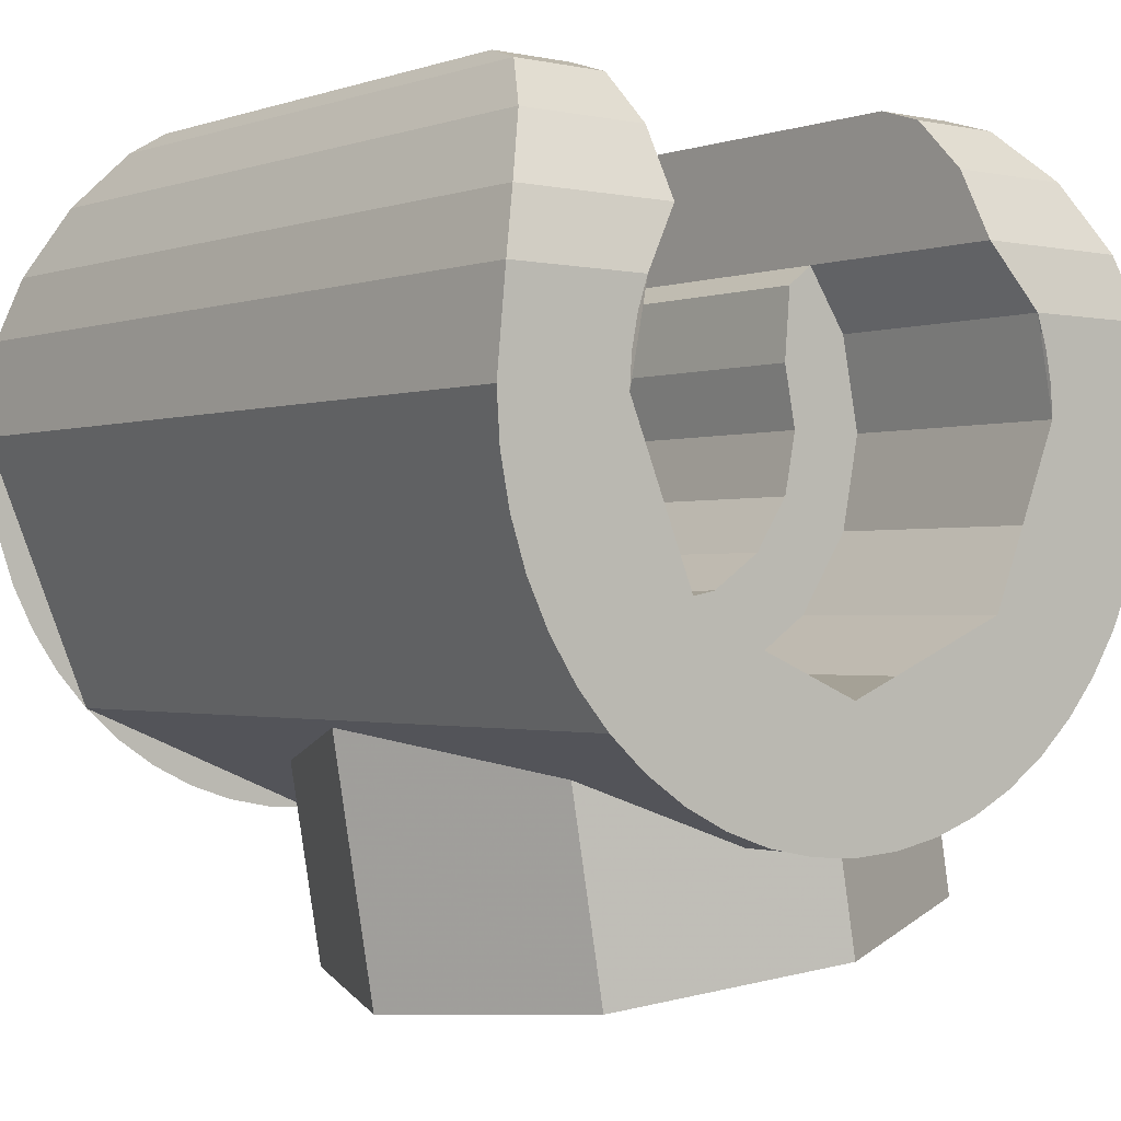
<metadata>
{"format":"obj","ext":"obj","renderer":"f3d","projection":"perspective","resolution":1024,"background":"white","views":[{"elev":-1.2,"azim":141.3,"up":"+Y"}]}
</metadata>
<code>
v 0.9253 1.145 -0.5
v 0.6 1.01 -0.5
v 0.6 1.01 0.5
v 0.9253 1.145 0.5
v 1.06 1.47 -0.5
v 0.9253 1.145 -0.5
v 0.9253 1.145 0.5
v 1.06 1.47 0.5
v 0.7148 1.193 -0.5
v 0.6 1.17 -0.5
v 0.6 1.17 0.5
v 0.7148 1.193 0.5
v 0.8121 1.258 -0.5
v 0.7148 1.193 -0.5
v 0.7148 1.193 0.5
v 0.8121 1.258 0.5
v 0.8772 1.355 -0.5
v 0.8121 1.258 -0.5
v 0.8121 1.258 0.5
v 0.8772 1.355 0.5
v 0.9 1.47 -0.5
v 0.8772 1.355 -0.5
v 0.8772 1.355 0.5
v 0.9 1.47 0.5
v 0.8772 1.585 -0.5
v 0.9 1.47 -0.5
v 0.9 1.47 0.5
v 0.8772 1.585 0.5
v 1.049 1.585 -0.5
v 1.049 1.585 0.5
v 1.06 1.47 0.5
v 1.06 1.47 -0.5
v 0.9253 1.824 -0.3159
v 0.9253 1.824 0.3159
v 0.9414 1.806 0.3725
v 0.9414 1.806 -0.3725
v 0.9414 1.806 -0.3725
v 0.9414 1.806 0.3725
v 0.9844 1.744 0.4355
v 0.9844 1.744 -0.4355
v 0.9844 1.744 -0.4355
v 0.9844 1.744 0.4355
v 1.025 1.661 0.4791
v 1.025 1.661 -0.4791
v 1.025 1.661 -0.4791
v 1.025 1.661 0.4791
v 1.049 1.585 0.5
v 1.049 1.585 -0.5
v 0.9253 1.145 -0.5
v 0.6 1.01 -0.5
v 0.66 1.014 -0.5
v 0.88 1.105 -0.5
v 0.88 1.105 -0.5
v 0.66 1.014 -0.5
v 0.719 1.026 -0.5
v 0.83 1.072 -0.5
v 0.83 1.072 -0.5
v 0.719 1.026 -0.5
v 0.776 1.045 -0.5
v 0.9 1.17 -0.5
v 0.8121 1.258 -0.5
v 0.6 1.17 -0.5
v 0.9 1.17 -0.5
v 0.9 1.47 -0.5
v 0.8121 1.258 -0.5
v 0.9253 1.145 -0.5
v 1.06 1.47 -0.5
v 1.056 1.41 -0.5
v 0.965 1.19 -0.5
v 0.965 1.19 -0.5
v 1.056 1.41 -0.5
v 1.044 1.351 -0.5
v 0.9984 1.24 -0.5
v 0.9984 1.24 -0.5
v 1.044 1.351 -0.5
v 1.025 1.294 -0.5
v 0.6 1.01 -0.5
v 0.6 1.17 -0.5
v 0.9 1.17 -0.5
v 0.9253 1.145 -0.5
v 0.9253 1.145 -0.5
v 0.9 1.17 -0.5
v 0.9 1.47 -0.5
v 1.06 1.47 -0.5
v 0.9 1.53 -0.5
v 0.8974 1.509 -0.5
v 0.9 1.47 -0.5
v 0.8898 1.548 -0.5
v 0.8974 1.509 -0.5
v 0.9 1.53 -0.5
v 0.8772 1.585 -0.5
v 0.8898 1.548 -0.5
v 0.9 1.53 -0.5
v 0.9 1.53 -0.5
v 0.8772 1.585 -0.5
v 1.049 1.585 -0.5
v 1.06 1.47 -0.5
v 0.9 1.47 -0.5
v 0.9 1.53 -0.5
v 1.06 1.47 -0.5
v 0.6765 1.285 -0.2
v 0.6 1.27 -0.2
v 0.6 1.27 0.2
v 0.6765 1.285 0.2
v 0.7414 1.329 -0.2
v 0.6765 1.285 -0.2
v 0.6765 1.285 0.2
v 0.7414 1.329 0.2
v 0.7848 1.393 -0.2
v 0.7414 1.329 -0.2
v 0.7414 1.329 0.2
v 0.7848 1.393 0.2
v 0.8 1.47 -0.2
v 0.7848 1.393 -0.2
v 0.7848 1.393 0.2
v 0.8 1.47 0.2
v 0.7848 1.547 -0.2
v 0.8 1.47 -0.2
v 0.8 1.47 0.2
v 0.7848 1.547 0.2
v 0.9414 1.806 -0.3725
v 0.825 1.806 -0.3725
v 0.825 1.824 -0.3159
v 0.9253 1.824 -0.3159
v 0.825 1.744 -0.4355
v 0.9844 1.744 -0.4355
v 1.025 1.661 -0.4791
v 0.825 1.661 -0.4791
v 0.825 1.806 -0.3725
v 0.9414 1.806 -0.3725
v 0.9844 1.744 -0.4355
v 0.825 1.744 -0.4355
v 0.8772 1.585 -0.5
v 0.825 1.661 -0.4791
v 1.025 1.661 -0.4791
v 1.049 1.585 -0.5
v 0.825 1.744 0.4355
v 0.825 1.806 0.3725
v 0.825 1.806 -0.3725
v 0.825 1.744 -0.4355
v 0.825 1.661 0.4791
v 0.825 1.744 0.4355
v 0.825 1.744 -0.4355
v 0.825 1.661 -0.4791
v 0.8772 1.585 0.5
v 0.825 1.661 0.4791
v 0.825 1.661 -0.4791
v 0.8772 1.585 -0.5
v 0.825 1.806 0.3725
v 0.825 1.824 0.3159
v 0.825 1.824 -0.3159
v 0.825 1.806 -0.3725
v 0.7922 1.636 0.2
v 0.7922 1.636 -0.2
v 0.7848 1.547 -0.2
v 0.7848 1.547 0.2
v 0.825 1.661 0.2
v 0.825 1.661 -0.2
v 0.7922 1.636 -0.2
v 0.7922 1.636 0.2
v 0.825 1.824 0.3159
v 0.825 1.806 0.3725
v 0.9414 1.806 0.3725
v 0.9253 1.824 0.3159
v 1.025 1.661 0.4791
v 0.9844 1.744 0.4355
v 0.825 1.744 0.4355
v 0.825 1.661 0.4791
v 0.9844 1.744 0.4355
v 0.9414 1.806 0.3725
v 0.825 1.806 0.3725
v 0.825 1.744 0.4355
v 0.9253 1.145 0.5
v 0.6 1.01 0.5
v 0.66 1.014 0.5
v 0.88 1.105 0.5
v 0.88 1.105 0.5
v 0.66 1.014 0.5
v 0.719 1.026 0.5
v 0.83 1.072 0.5
v 0.83 1.072 0.5
v 0.719 1.026 0.5
v 0.776 1.045 0.5
v 0.9 1.17 0.5
v 0.8121 1.258 0.5
v 0.6 1.17 0.5
v 0.9 1.17 0.5
v 0.9 1.47 0.5
v 0.8121 1.258 0.5
v 0.9253 1.145 0.5
v 1.06 1.47 0.5
v 1.056 1.41 0.5
v 0.965 1.19 0.5
v 0.965 1.19 0.5
v 1.056 1.41 0.5
v 1.044 1.351 0.5
v 0.9984 1.24 0.5
v 0.9984 1.24 0.5
v 1.044 1.351 0.5
v 1.025 1.294 0.5
v 0.9 1.17 0.5
v 0.6 1.17 0.5
v 0.6 1.01 0.5
v 0.9253 1.145 0.5
v 0.9 1.47 0.5
v 0.9 1.17 0.5
v 0.9253 1.145 0.5
v 1.06 1.47 0.5
v 0.9 1.53 0.5
v 0.8974 1.509 0.5
v 0.9 1.47 0.5
v 0.8898 1.548 0.5
v 0.8974 1.509 0.5
v 0.9 1.53 0.5
v 0.8772 1.585 0.5
v 0.8898 1.548 0.5
v 0.9 1.53 0.5
v 1.049 1.585 0.5
v 0.8772 1.585 0.5
v 0.9 1.53 0.5
v 1.06 1.47 0.5
v 0.9 1.53 0.5
v 0.9 1.47 0.5
v 1.06 1.47 0.5
v 0.825 1.824 -0.3159
v 0.825 1.824 0.3159
v 0.9253 1.824 0.3159
v 0.9253 1.824 -0.3159
v 0.6 1.27 -0.2
v 0.6 1.17 -0.2
v 0.7148 1.193 -0.2
v 0.6765 1.285 -0.2
v 0.6765 1.285 -0.2
v 0.7148 1.193 -0.2
v 0.8121 1.258 -0.2
v 0.7414 1.329 -0.2
v 0.7414 1.329 -0.2
v 0.8121 1.258 -0.2
v 0.8772 1.355 -0.2
v 0.7848 1.393 -0.2
v 0.7848 1.393 -0.2
v 0.8772 1.355 -0.2
v 0.9 1.47 -0.2
v 0.8 1.47 -0.2
v 0.8 1.47 -0.2
v 0.9 1.47 -0.2
v 0.8772 1.585 -0.2
v 0.7848 1.547 -0.2
v 0.7848 1.547 -0.2
v 0.7922 1.636 -0.2
v 0.825 1.661 -0.2
v 0.8772 1.585 -0.2
v 0.6 1.27 0.2
v 0.6 1.17 0.2
v 0.7148 1.193 0.2
v 0.6765 1.285 0.2
v 0.6765 1.285 0.2
v 0.7148 1.193 0.2
v 0.8121 1.258 0.2
v 0.7414 1.329 0.2
v 0.7414 1.329 0.2
v 0.8121 1.258 0.2
v 0.8772 1.355 0.2
v 0.7848 1.393 0.2
v 0.7848 1.393 0.2
v 0.8772 1.355 0.2
v 0.9 1.47 0.2
v 0.8 1.47 0.2
v 0.8 1.47 0.2
v 0.9 1.47 0.2
v 0.8772 1.585 0.2
v 0.7848 1.547 0.2
v 0.825 1.661 0.2
v 0.7922 1.636 0.2
v 0.7848 1.547 0.2
v 0.8772 1.585 0.2
v 1.049 1.585 0.5
v 1.025 1.661 0.4791
v 0.825 1.661 0.4791
v 0.8772 1.585 0.5
v 0.2747 1.145 -0.5
v 0.6 1.01 -0.5
v 0.6 1.01 0.5
v 0.2747 1.145 0.5
v 0.14 1.47 -0.5
v 0.2747 1.145 -0.5
v 0.2747 1.145 0.5
v 0.14 1.47 0.5
v 0.4852 1.193 -0.5
v 0.6 1.17 -0.5
v 0.6 1.17 0.5
v 0.4852 1.193 0.5
v 0.3879 1.258 -0.5
v 0.4852 1.193 -0.5
v 0.4852 1.193 0.5
v 0.3879 1.258 0.5
v 0.3228 1.355 -0.5
v 0.3879 1.258 -0.5
v 0.3879 1.258 0.5
v 0.3228 1.355 0.5
v 0.3 1.47 -0.5
v 0.3228 1.355 -0.5
v 0.3228 1.355 0.5
v 0.3 1.47 0.5
v 0.3228 1.585 -0.5
v 0.3 1.47 -0.5
v 0.3 1.47 0.5
v 0.3228 1.585 0.5
v 0.1511 1.585 -0.5
v 0.1511 1.585 0.5
v 0.14 1.47 0.5
v 0.14 1.47 -0.5
v 0.2747 1.824 -0.3159
v 0.2747 1.824 0.3159
v 0.2586 1.806 0.3725
v 0.2586 1.806 -0.3725
v 0.2586 1.806 -0.3725
v 0.2586 1.806 0.3725
v 0.2156 1.744 0.4355
v 0.2156 1.744 -0.4355
v 0.2156 1.744 -0.4355
v 0.2156 1.744 0.4355
v 0.175 1.661 0.4791
v 0.175 1.661 -0.4791
v 0.175 1.661 -0.4791
v 0.175 1.661 0.4791
v 0.1511 1.585 0.5
v 0.1511 1.585 -0.5
v 0.2747 1.145 -0.5
v 0.6 1.01 -0.5
v 0.54 1.014 -0.5
v 0.32 1.105 -0.5
v 0.32 1.105 -0.5
v 0.54 1.014 -0.5
v 0.481 1.026 -0.5
v 0.37 1.072 -0.5
v 0.37 1.072 -0.5
v 0.481 1.026 -0.5
v 0.424 1.045 -0.5
v 0.3 1.17 -0.5
v 0.3879 1.258 -0.5
v 0.6 1.17 -0.5
v 0.3 1.17 -0.5
v 0.3 1.47 -0.5
v 0.3879 1.258 -0.5
v 0.2747 1.145 -0.5
v 0.14 1.47 -0.5
v 0.144 1.41 -0.5
v 0.235 1.19 -0.5
v 0.235 1.19 -0.5
v 0.144 1.41 -0.5
v 0.1557 1.351 -0.5
v 0.2016 1.24 -0.5
v 0.2016 1.24 -0.5
v 0.1557 1.351 -0.5
v 0.175 1.294 -0.5
v 0.6 1.01 -0.5
v 0.6 1.17 -0.5
v 0.3 1.17 -0.5
v 0.2747 1.145 -0.5
v 0.2747 1.145 -0.5
v 0.3 1.17 -0.5
v 0.3 1.47 -0.5
v 0.14 1.47 -0.5
v 0.3 1.53 -0.5
v 0.3026 1.509 -0.5
v 0.3 1.47 -0.5
v 0.3102 1.548 -0.5
v 0.3026 1.509 -0.5
v 0.3 1.53 -0.5
v 0.3228 1.585 -0.5
v 0.3102 1.548 -0.5
v 0.3 1.53 -0.5
v 0.3 1.53 -0.5
v 0.3228 1.585 -0.5
v 0.1511 1.585 -0.5
v 0.14 1.47 -0.5
v 0.3 1.47 -0.5
v 0.3 1.53 -0.5
v 0.14 1.47 -0.5
v 0.5235 1.285 -0.2
v 0.6 1.27 -0.2
v 0.6 1.27 0.2
v 0.5235 1.285 0.2
v 0.4586 1.329 -0.2
v 0.5235 1.285 -0.2
v 0.5235 1.285 0.2
v 0.4586 1.329 0.2
v 0.4152 1.393 -0.2
v 0.4586 1.329 -0.2
v 0.4586 1.329 0.2
v 0.4152 1.393 0.2
v 0.4 1.47 -0.2
v 0.4152 1.393 -0.2
v 0.4152 1.393 0.2
v 0.4 1.47 0.2
v 0.4152 1.547 -0.2
v 0.4 1.47 -0.2
v 0.4 1.47 0.2
v 0.4152 1.547 0.2
v 0.2586 1.806 -0.3725
v 0.375 1.806 -0.3725
v 0.375 1.824 -0.3159
v 0.2747 1.824 -0.3159
v 0.375 1.744 -0.4355
v 0.2156 1.744 -0.4355
v 0.175 1.661 -0.4791
v 0.375 1.661 -0.4791
v 0.375 1.806 -0.3725
v 0.2586 1.806 -0.3725
v 0.2156 1.744 -0.4355
v 0.375 1.744 -0.4355
v 0.3228 1.585 -0.5
v 0.375 1.661 -0.4791
v 0.175 1.661 -0.4791
v 0.1511 1.585 -0.5
v 0.375 1.744 0.4355
v 0.375 1.806 0.3725
v 0.375 1.806 -0.3725
v 0.375 1.744 -0.4355
v 0.375 1.661 0.4791
v 0.375 1.744 0.4355
v 0.375 1.744 -0.4355
v 0.375 1.661 -0.4791
v 0.3228 1.585 0.5
v 0.375 1.661 0.4791
v 0.375 1.661 -0.4791
v 0.3228 1.585 -0.5
v 0.375 1.806 0.3725
v 0.375 1.824 0.3159
v 0.375 1.824 -0.3159
v 0.375 1.806 -0.3725
v 0.4078 1.636 0.2
v 0.4078 1.636 -0.2
v 0.4152 1.547 -0.2
v 0.4152 1.547 0.2
v 0.375 1.661 0.2
v 0.375 1.661 -0.2
v 0.4078 1.636 -0.2
v 0.4078 1.636 0.2
v 0.375 1.824 0.3159
v 0.375 1.806 0.3725
v 0.2586 1.806 0.3725
v 0.2747 1.824 0.3159
v 0.175 1.661 0.4791
v 0.2156 1.744 0.4355
v 0.375 1.744 0.4355
v 0.375 1.661 0.4791
v 0.2156 1.744 0.4355
v 0.2586 1.806 0.3725
v 0.375 1.806 0.3725
v 0.375 1.744 0.4355
v 0.2747 1.145 0.5
v 0.6 1.01 0.5
v 0.54 1.014 0.5
v 0.32 1.105 0.5
v 0.32 1.105 0.5
v 0.54 1.014 0.5
v 0.481 1.026 0.5
v 0.37 1.072 0.5
v 0.37 1.072 0.5
v 0.481 1.026 0.5
v 0.424 1.045 0.5
v 0.3 1.17 0.5
v 0.3879 1.258 0.5
v 0.6 1.17 0.5
v 0.3 1.17 0.5
v 0.3 1.47 0.5
v 0.3879 1.258 0.5
v 0.2747 1.145 0.5
v 0.14 1.47 0.5
v 0.144 1.41 0.5
v 0.235 1.19 0.5
v 0.235 1.19 0.5
v 0.144 1.41 0.5
v 0.1557 1.351 0.5
v 0.2016 1.24 0.5
v 0.2016 1.24 0.5
v 0.1557 1.351 0.5
v 0.175 1.294 0.5
v 0.3 1.17 0.5
v 0.6 1.17 0.5
v 0.6 1.01 0.5
v 0.2747 1.145 0.5
v 0.3 1.47 0.5
v 0.3 1.17 0.5
v 0.2747 1.145 0.5
v 0.14 1.47 0.5
v 0.3 1.53 0.5
v 0.3026 1.509 0.5
v 0.3 1.47 0.5
v 0.3102 1.548 0.5
v 0.3026 1.509 0.5
v 0.3 1.53 0.5
v 0.3228 1.585 0.5
v 0.3102 1.548 0.5
v 0.3 1.53 0.5
v 0.1511 1.585 0.5
v 0.3228 1.585 0.5
v 0.3 1.53 0.5
v 0.14 1.47 0.5
v 0.3 1.53 0.5
v 0.3 1.47 0.5
v 0.14 1.47 0.5
v 0.375 1.824 -0.3159
v 0.375 1.824 0.3159
v 0.2747 1.824 0.3159
v 0.2747 1.824 -0.3159
v 0.6 1.27 -0.2
v 0.6 1.17 -0.2
v 0.4852 1.193 -0.2
v 0.5235 1.285 -0.2
v 0.5235 1.285 -0.2
v 0.4852 1.193 -0.2
v 0.3879 1.258 -0.2
v 0.4586 1.329 -0.2
v 0.4586 1.329 -0.2
v 0.3879 1.258 -0.2
v 0.3228 1.355 -0.2
v 0.4152 1.393 -0.2
v 0.4152 1.393 -0.2
v 0.3228 1.355 -0.2
v 0.3 1.47 -0.2
v 0.4 1.47 -0.2
v 0.4 1.47 -0.2
v 0.3 1.47 -0.2
v 0.3228 1.585 -0.2
v 0.4152 1.547 -0.2
v 0.4152 1.547 -0.2
v 0.4078 1.636 -0.2
v 0.375 1.661 -0.2
v 0.3228 1.585 -0.2
v 0.6 1.27 0.2
v 0.6 1.17 0.2
v 0.4852 1.193 0.2
v 0.5235 1.285 0.2
v 0.5235 1.285 0.2
v 0.4852 1.193 0.2
v 0.3879 1.258 0.2
v 0.4586 1.329 0.2
v 0.4586 1.329 0.2
v 0.3879 1.258 0.2
v 0.3228 1.355 0.2
v 0.4152 1.393 0.2
v 0.4152 1.393 0.2
v 0.3228 1.355 0.2
v 0.3 1.47 0.2
v 0.4 1.47 0.2
v 0.4 1.47 0.2
v 0.3 1.47 0.2
v 0.3228 1.585 0.2
v 0.4152 1.547 0.2
v 0.375 1.661 0.2
v 0.4078 1.636 0.2
v 0.4152 1.547 0.2
v 0.3228 1.585 0.2
v 0.1511 1.585 0.5
v 0.175 1.661 0.4791
v 0.375 1.661 0.4791
v 0.3228 1.585 0.5
v 0.7386 0.8381 -0.2652
v 0.8468 0.819 0
v 0.8902 1.065 0
v 0.782 1.084 -0.2652
v 0.4775 0.8841 -0.375
v 0.7386 0.8381 -0.2652
v 0.782 1.084 -0.2652
v 0.5209 1.13 -0.375
v 0.2164 0.9301 -0.2652
v 0.4775 0.8841 -0.375
v 0.5209 1.13 -0.375
v 0.2598 1.176 -0.2652
v 0.1082 0.9492 0
v 0.2164 0.9301 -0.2652
v 0.2598 1.176 -0.2652
v 0.1516 1.195 0
v 0.2164 0.9301 0.2652
v 0.1082 0.9492 0
v 0.1516 1.195 0
v 0.2598 1.176 0.2652
v 0.4775 0.8841 0.375
v 0.2164 0.9301 0.2652
v 0.2598 1.176 0.2652
v 0.5209 1.13 0.375
v 0.7386 0.8381 0.2652
v 0.4775 0.8841 0.375
v 0.5209 1.13 0.375
v 0.782 1.084 0.2652
v 0.8468 0.819 0
v 0.7386 0.8381 0.2652
v 0.782 1.084 0.2652
v 0.8902 1.065 0
v 0.4775 0.8841 0
v 0.8468 0.819 0
v 0.7386 0.8381 -0.2652
v 0.4775 0.8841 0
v 0.7386 0.8381 -0.2652
v 0.4775 0.8841 -0.375
v 0.4775 0.8841 0
v 0.4775 0.8841 -0.375
v 0.2164 0.9301 -0.2652
v 0.4775 0.8841 0
v 0.2164 0.9301 -0.2652
v 0.1082 0.9492 0
v 0.4775 0.8841 0
v 0.1082 0.9492 0
v 0.2164 0.9301 0.2652
v 0.4775 0.8841 0
v 0.2164 0.9301 0.2652
v 0.4775 0.8841 0.375
v 0.4775 0.8841 0
v 0.4775 0.8841 0.375
v 0.7386 0.8381 0.2652
v 0.4775 0.8841 0
v 0.7386 0.8381 0.2652
v 0.8468 0.819 0
v 0.2751 1.263 -0.2652
v 0.2598 1.176 -0.2652
v 0.5209 1.13 -0.375
v 0.2751 1.263 -0.2652
v 0.1733 1.319 0
v 0.1516 1.195 0
v 0.2598 1.176 -0.2652
v 0.2751 1.263 0.2652
v 0.2598 1.176 0.2652
v 0.5209 1.13 0.375
v 0.2751 1.263 0.2652
v 0.1733 1.319 0
v 0.1516 1.195 0
v 0.2598 1.176 0.2652
v 0.7912 1.137 -0.2652
v 0.782 1.084 -0.2652
v 0.5209 1.13 -0.375
v 0.7912 1.137 -0.2652
v 0.9032 1.139 0
v 0.8902 1.065 0
v 0.782 1.084 -0.2652
v 0.7912 1.137 0.2652
v 0.782 1.084 0.2652
v 0.5209 1.13 0.375
v 0.7912 1.137 0.2652
v 0.9032 1.139 0
v 0.8902 1.065 0
v 0.782 1.084 0.2652
g mesh7210779
f 1 3 2
f 3 1 4
f 5 7 6
f 7 5 8
g mesh7210784
f 9 10 11
f 11 12 9
f 13 14 15
f 15 16 13
f 17 18 19
f 19 20 17
f 21 22 23
f 23 24 21
f 25 26 27
f 27 28 25
f 29 30 31
f 31 32 29
f 33 34 35
f 35 36 33
f 37 38 39
f 39 40 37
f 41 42 43
f 43 44 41
f 45 46 47
f 47 48 45
g mesh7210789
f 49 51 50
f 51 49 52
f 53 55 54
f 55 53 56
f 57 59 58
g mesh7210791
f 60 62 61
f 63 65 64
g mesh7210793
f 66 67 68
f 68 69 66
f 70 71 72
f 72 73 70
f 74 75 76
f 77 78 79
f 79 80 77
f 81 82 83
f 83 84 81
g mesh7210795
f 85 87 86
f 88 90 89
f 91 93 92
f 94 95 96
f 96 97 94
f 98 99 100
g mesh7210798
f 101 102 103
f 103 104 101
f 105 106 107
f 107 108 105
f 109 110 111
f 111 112 109
f 113 114 115
f 115 116 113
f 117 118 119
f 119 120 117
f 121 122 123
f 123 124 121
f 125 126 127
f 127 128 125
f 129 130 131
f 131 132 129
f 133 134 135
f 135 136 133
f 137 138 139
f 139 140 137
f 141 142 143
f 143 144 141
f 145 146 147
f 147 148 145
f 149 150 151
f 151 152 149
g mesh7210803
f 153 154 155
f 155 156 153
g mesh7210805
f 157 158 159
f 159 160 157
f 161 162 163
f 163 164 161
f 165 166 167
f 167 168 165
f 169 170 171
f 171 172 169
g mesh7210807
f 173 174 175
f 175 176 173
f 177 178 179
f 179 180 177
f 181 182 183
g mesh7210809
f 184 185 186
f 187 188 189
g mesh7210811
f 190 192 191
f 192 190 193
f 194 196 195
f 196 194 197
f 198 200 199
f 201 202 203
f 203 204 201
f 205 206 207
f 207 208 205
g mesh7210813
f 209 210 211
f 212 213 214
f 215 216 217
f 218 219 220
f 220 221 218
f 222 223 224
f 225 226 227
f 227 228 225
g mesh7210816
f 229 231 230
f 231 229 232
f 233 235 234
f 235 233 236
f 237 239 238
f 239 237 240
f 241 243 242
f 243 241 244
f 245 247 246
f 247 245 248
f 249 250 251
f 251 252 249
g mesh7210819
f 253 254 255
f 255 256 253
f 257 258 259
f 259 260 257
f 261 262 263
f 263 264 261
f 265 266 267
f 267 268 265
f 269 270 271
f 271 272 269
f 273 274 275
f 275 276 273
f 277 278 279
f 279 280 277
g mesh7210825
f 281 282 283
f 283 284 281
f 285 286 287
f 287 288 285
g mesh7210830
f 289 291 290
f 291 289 292
f 293 295 294
f 295 293 296
f 297 299 298
f 299 297 300
f 301 303 302
f 303 301 304
f 305 307 306
f 307 305 308
f 309 311 310
f 311 309 312
f 313 315 314
f 315 313 316
f 317 319 318
f 319 317 320
f 321 323 322
f 323 321 324
f 325 327 326
f 327 325 328
g mesh7210835
f 329 330 331
f 331 332 329
f 333 334 335
f 335 336 333
f 337 338 339
g mesh7210837
f 340 341 342
f 343 344 345
g mesh7210839
f 346 348 347
f 348 346 349
f 350 352 351
f 352 350 353
f 354 356 355
f 357 359 358
f 359 357 360
f 361 363 362
f 363 361 364
g mesh7210841
f 365 366 367
f 368 369 370
f 371 372 373
f 374 376 375
f 376 374 377
f 378 380 379
g mesh7210844
f 381 383 382
f 383 381 384
f 385 387 386
f 387 385 388
f 389 391 390
f 391 389 392
f 393 395 394
f 395 393 396
f 397 399 398
f 399 397 400
f 401 403 402
f 403 401 404
f 405 407 406
f 407 405 408
f 409 411 410
f 411 409 412
f 413 415 414
f 415 413 416
f 417 419 418
f 419 417 420
f 421 423 422
f 423 421 424
f 425 427 426
f 427 425 428
f 429 431 430
f 431 429 432
g mesh7210849
f 433 435 434
f 435 433 436
g mesh7210851
f 437 439 438
f 439 437 440
f 441 443 442
f 443 441 444
f 445 447 446
f 447 445 448
f 449 451 450
f 451 449 452
g mesh7210853
f 453 455 454
f 455 453 456
f 457 459 458
f 459 457 460
f 461 463 462
g mesh7210855
f 464 466 465
f 467 469 468
g mesh7210857
f 470 471 472
f 472 473 470
f 474 475 476
f 476 477 474
f 478 479 480
f 481 483 482
f 483 481 484
f 485 487 486
f 487 485 488
g mesh7210859
f 489 491 490
f 492 494 493
f 495 497 496
f 498 500 499
f 500 498 501
f 502 504 503
f 505 507 506
f 507 505 508
g mesh7210862
f 509 510 511
f 511 512 509
f 513 514 515
f 515 516 513
f 517 518 519
f 519 520 517
f 521 522 523
f 523 524 521
f 525 526 527
f 527 528 525
f 529 531 530
f 531 529 532
g mesh7210865
f 533 535 534
f 535 533 536
f 537 539 538
f 539 537 540
f 541 543 542
f 543 541 544
f 545 547 546
f 547 545 548
f 549 551 550
f 551 549 552
f 553 555 554
f 555 553 556
f 557 559 558
f 559 557 560
g mesh7210868
f 561 563 562
f 563 561 564
f 565 567 566
f 567 565 568
f 569 571 570
f 571 569 572
f 573 575 574
f 575 573 576
f 577 579 578
f 579 577 580
f 581 583 582
f 583 581 584
f 585 587 586
f 587 585 588
f 589 591 590
f 591 589 592
g mesh7210871
f 593 595 594
f 596 598 597
f 599 601 600
f 602 604 603
f 605 607 606
f 608 610 609
f 611 613 612
f 614 616 615
g mesh7210873
f 617 619 618
f 620 622 621
f 622 620 623
g mesh7210875
f 624 625 626
f 627 628 629
f 629 630 627
g mesh7210877
f 631 632 633
f 634 635 636
f 636 637 634
g mesh7210879
f 638 640 639
f 641 643 642
f 643 641 644

</code>
